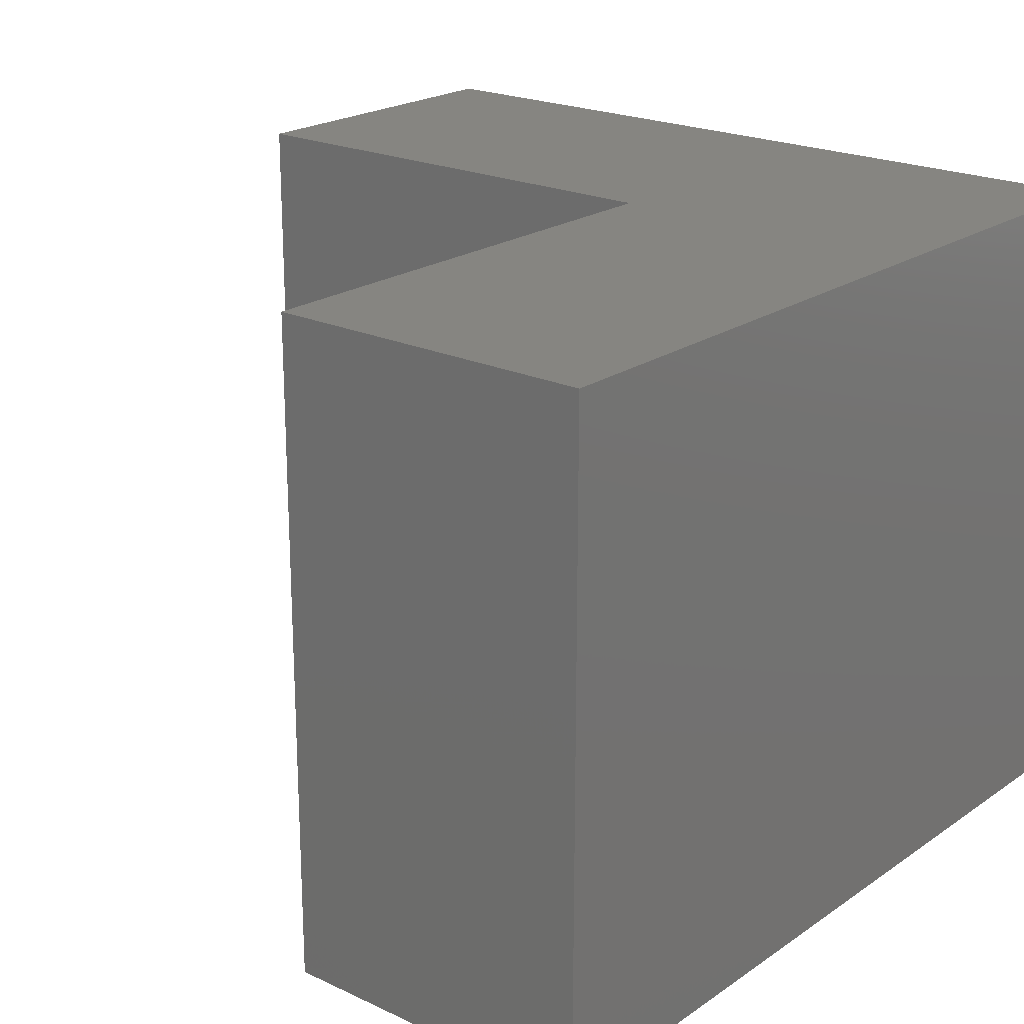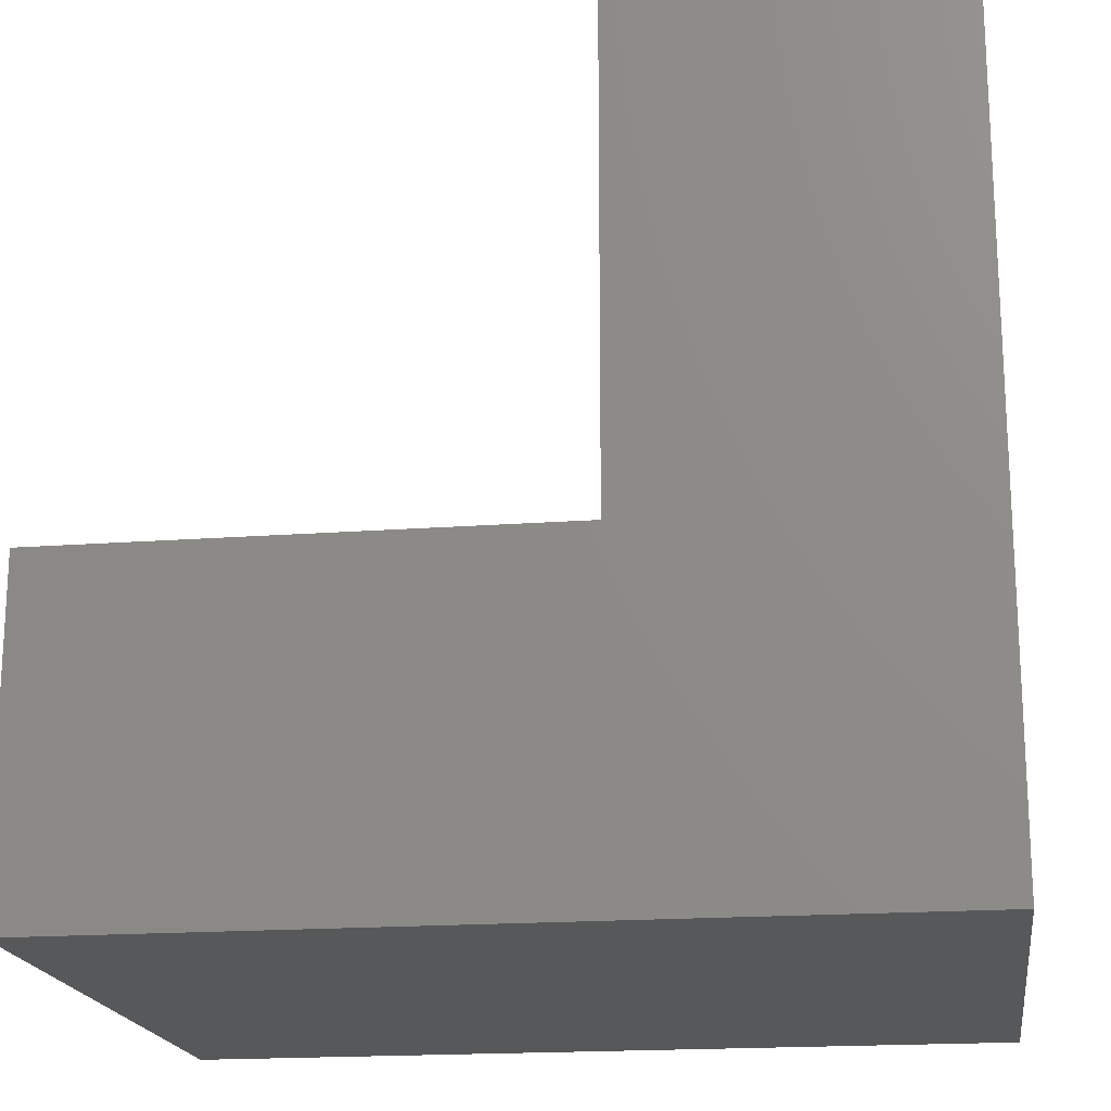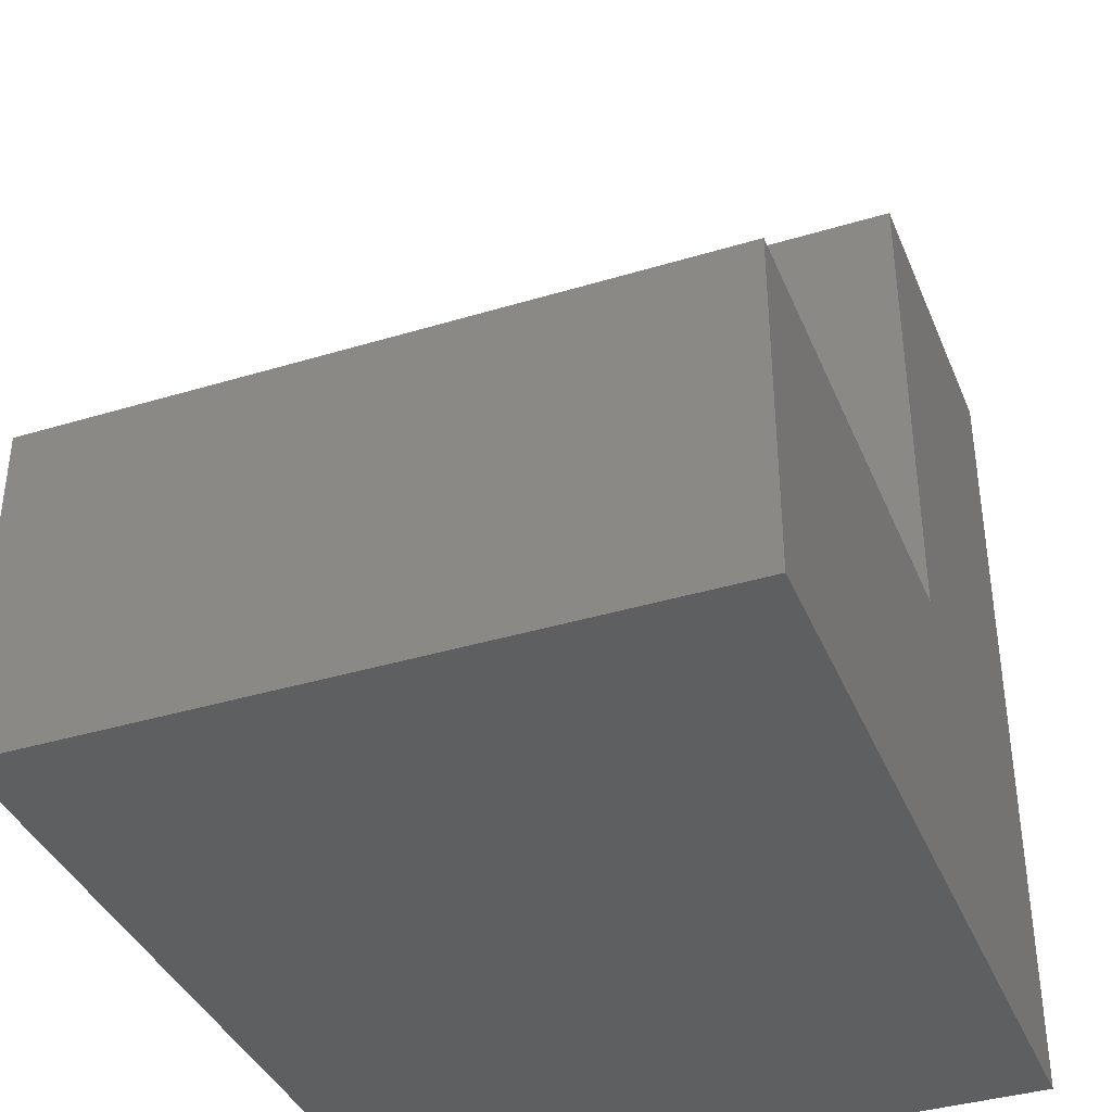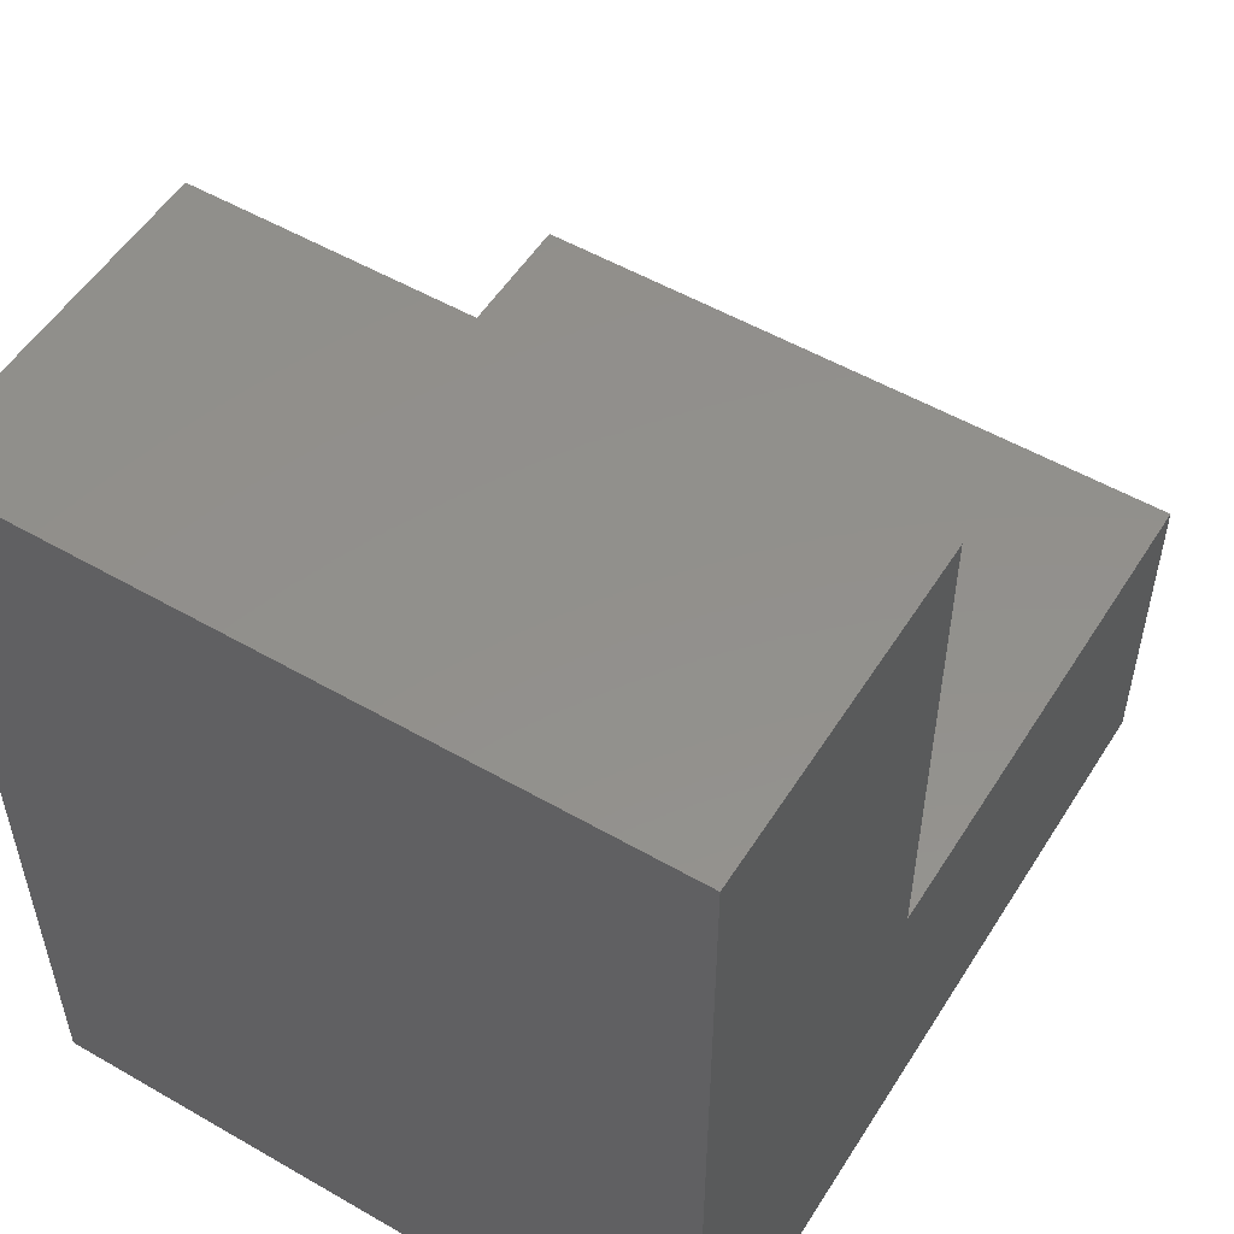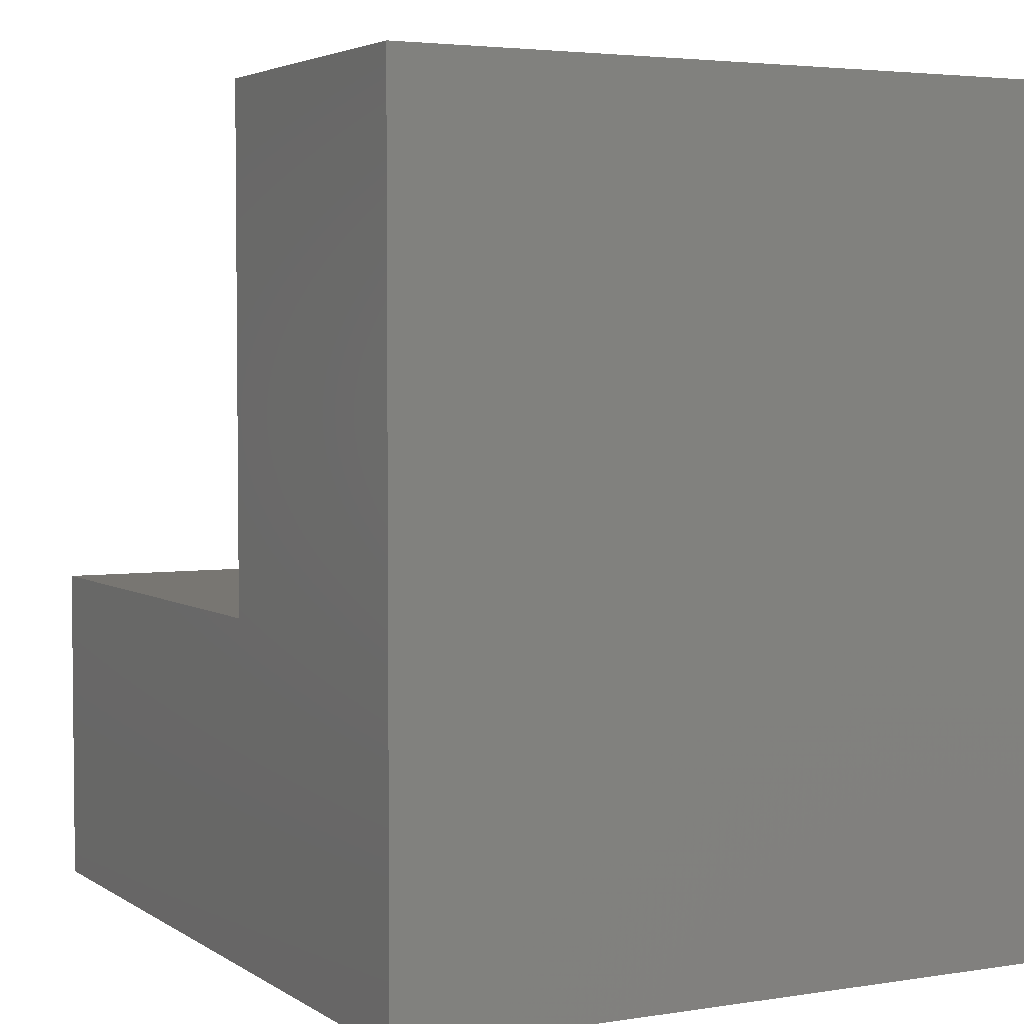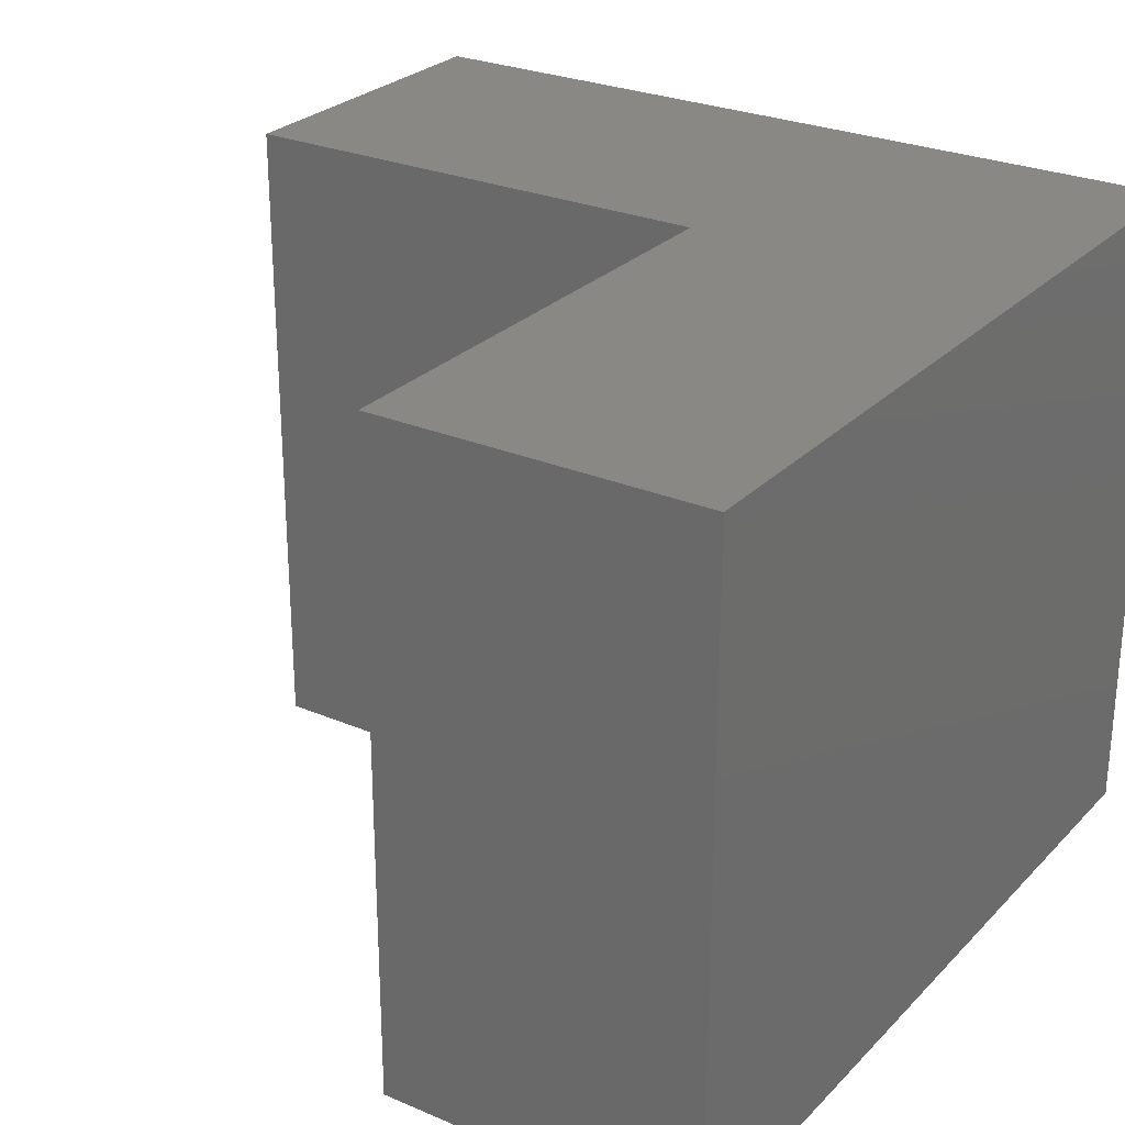
<metadata>
{"format":"stl","ext":"stl","renderer":"f3d","projection":"perspective","resolution":1024,"background":"white","views":[{"elev":21.3,"azim":129.8,"up":"+Y"},{"elev":-18.7,"azim":-171.9,"up":"+Z"},{"elev":-38.3,"azim":111.0,"up":"+Z"},{"elev":53.3,"azim":-58.4,"up":"+Z"},{"elev":3.7,"azim":-117.7,"up":"+Z"},{"elev":26.9,"azim":123.6,"up":"+Y"}]}
</metadata>
<code>
# stl→obj: 12 verts, 20 faces
v 0 0 0.98
v 0 0 0
v 0 -0.785 0
v 0 -0.785 0.98
v 0.39 0 0.98
v 0.39 -0.785 0.98
v 0.39 0 0.39
v 0.39 -0.785 0.39
v 0.98 0 0.39
v 0.98 -0.785 0.39
v 0.98 0 0
v 0.98 -0.785 0
f 1 2 3
f 1 3 4
f 5 1 4
f 5 4 6
f 7 5 6
f 7 6 8
f 9 7 8
f 9 8 10
f 11 9 10
f 11 10 12
f 11 3 2
f 11 12 3
f 11 2 7
f 1 7 2
f 5 7 1
f 9 11 7
f 12 8 3
f 4 3 8
f 6 4 8
f 10 8 12

</code>
